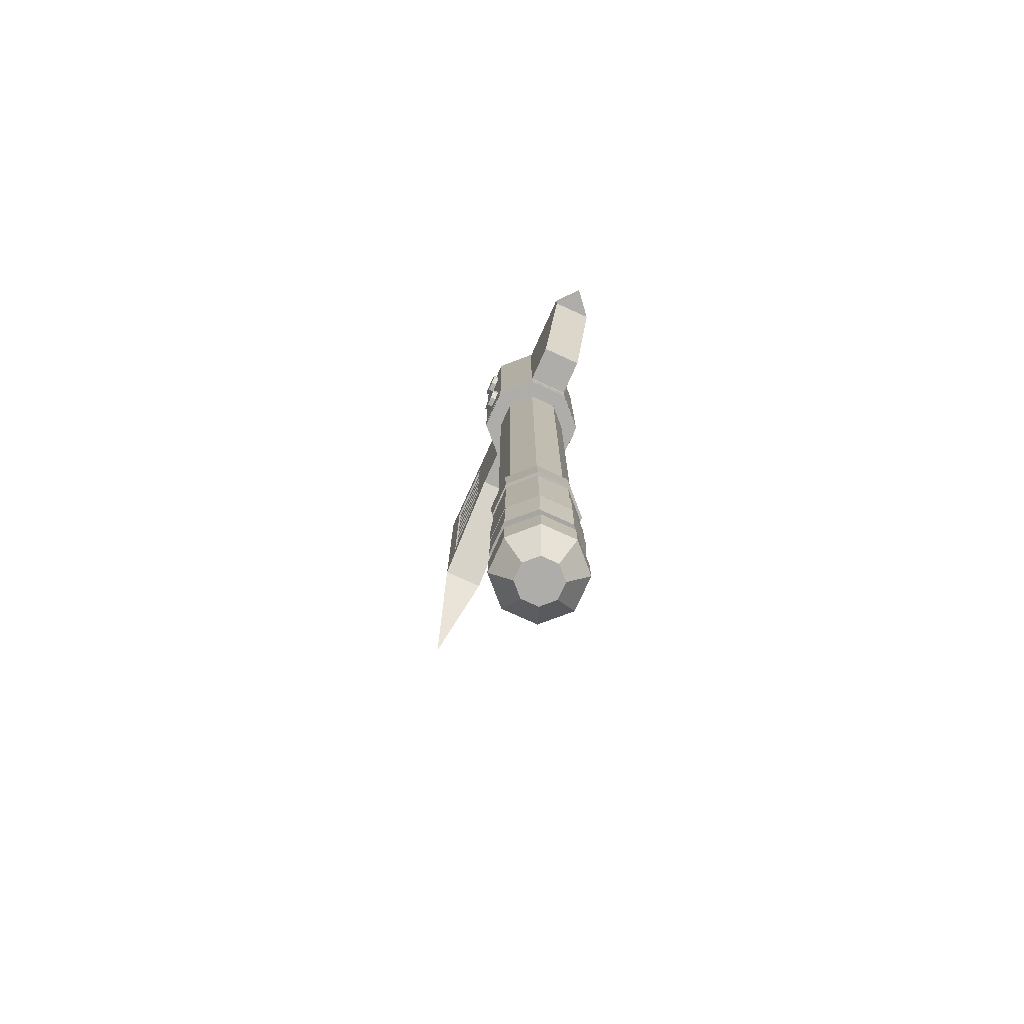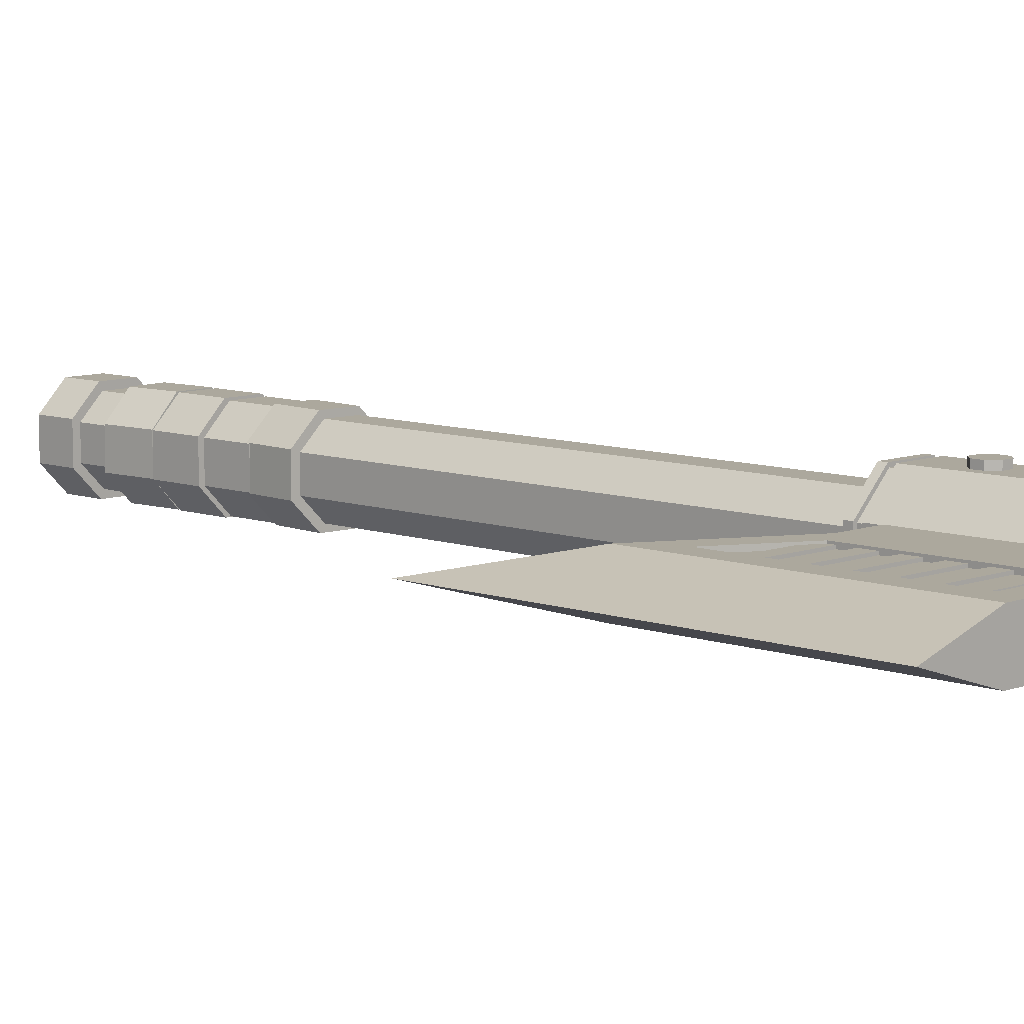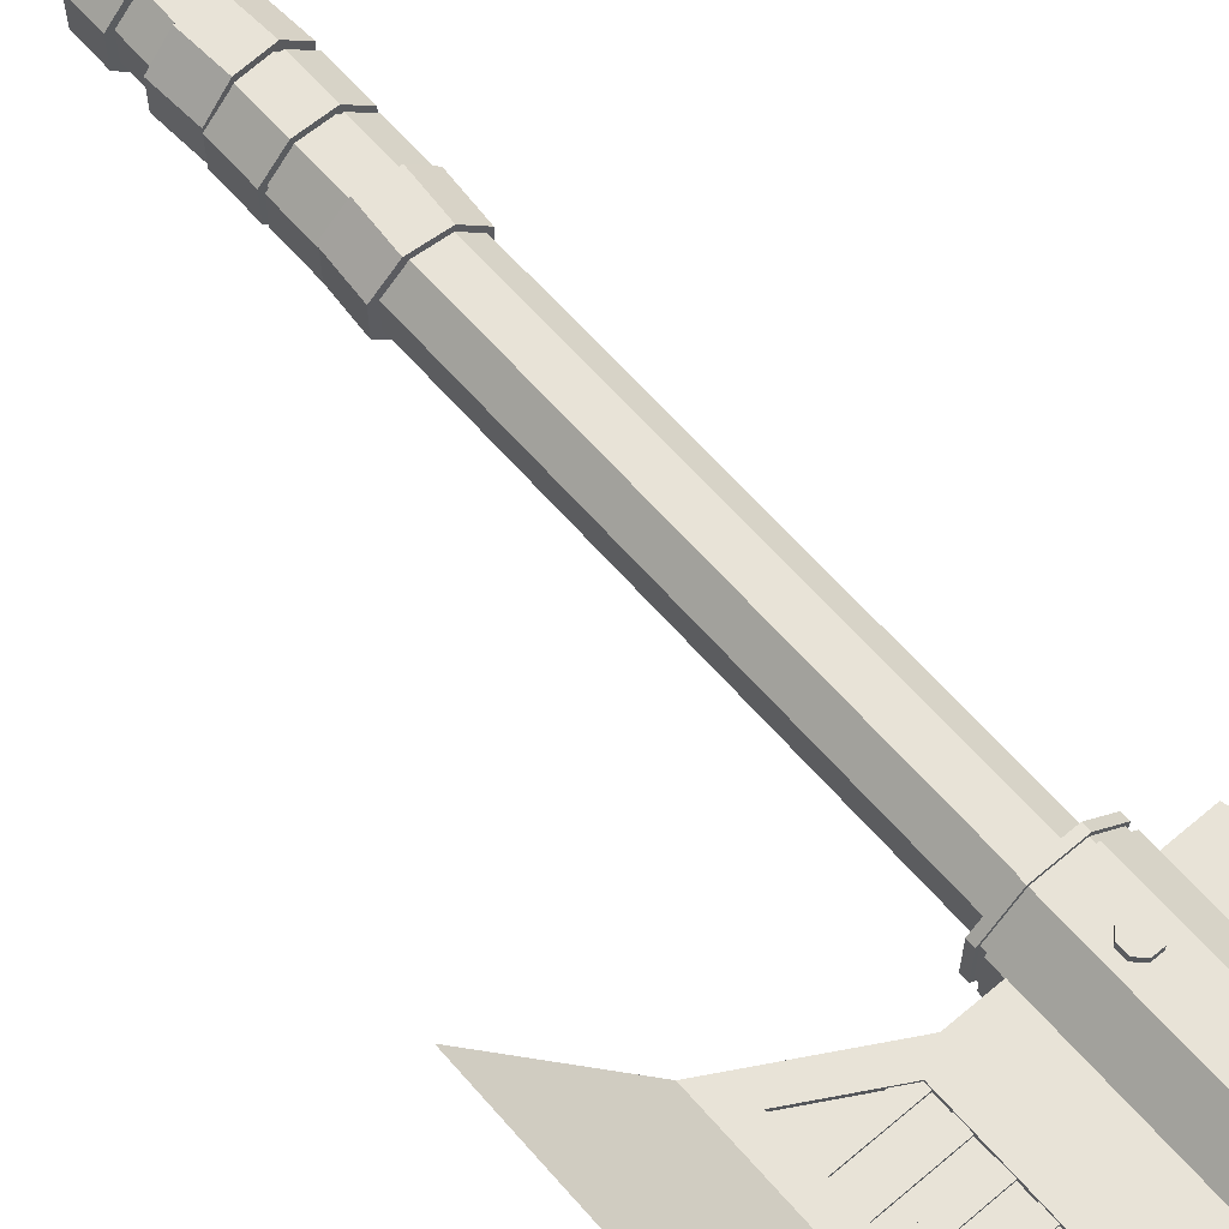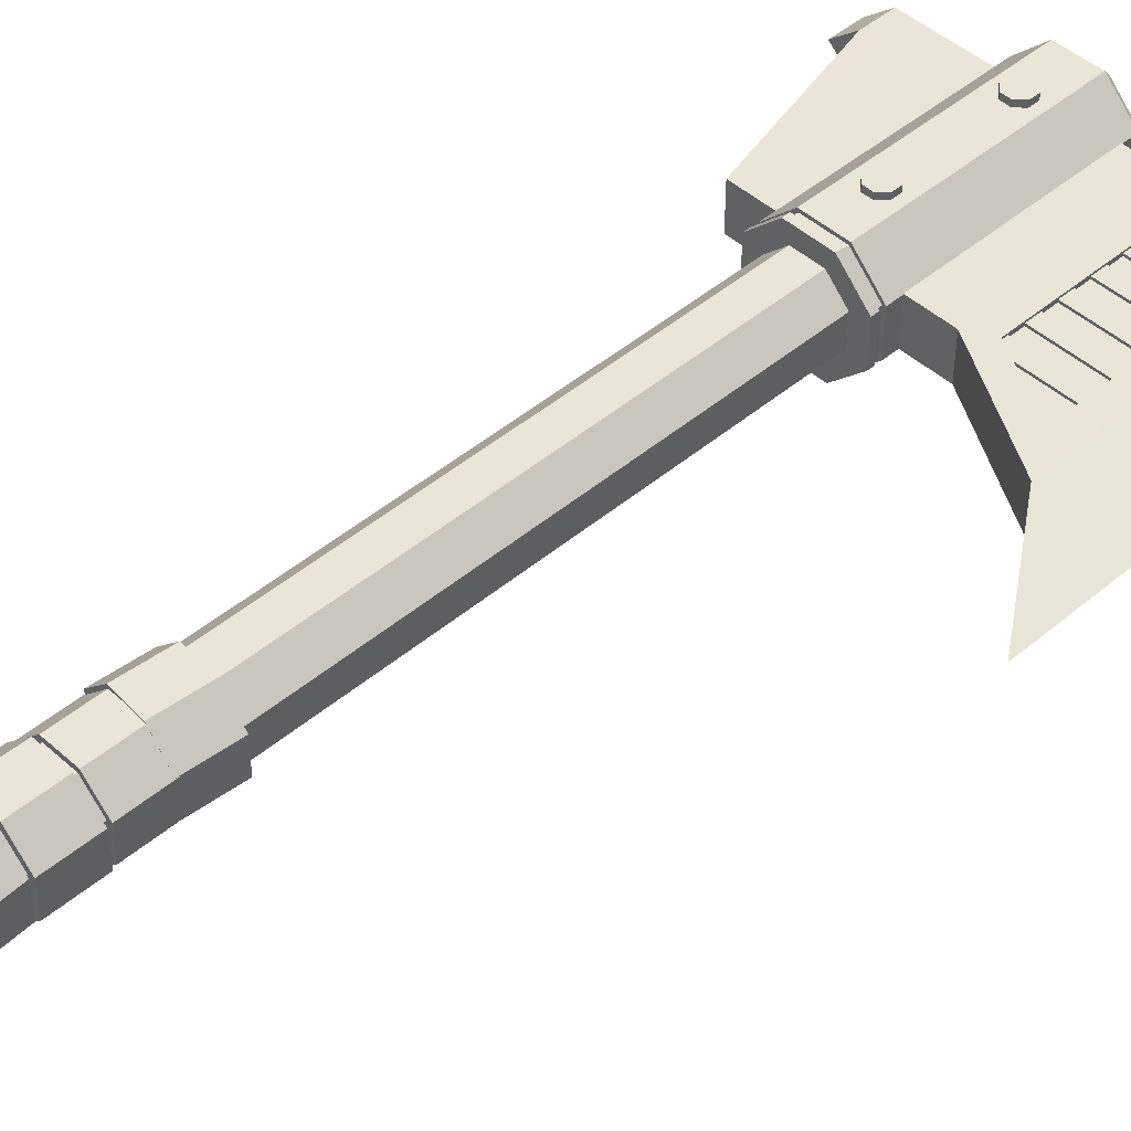
<metadata>
{"format":"obj","ext":"obj","renderer":"f3d","projection":"perspective","resolution":1024,"background":"white","views":[{"elev":-77.3,"azim":-114.4,"up":"+Y"},{"elev":8.6,"azim":134.1,"up":"+Z"},{"elev":62.3,"azim":139.3,"up":"+Z"},{"elev":45.9,"azim":45.9,"up":"+Z"}]}
</metadata>
<code>
o obj1
v 1.128 -4.029 -3.004
v 1.356 -7.488 -3.004
v -1.128 -7.652 -3.004
v -1.356 -4.193 -3.004
v 2.884 -3.914 -1.244
v 3.112 -7.373 -1.244
v 2.884 -3.914 1.244
v 3.112 -7.373 1.244
v 1.128 -4.029 3.004
v 1.356 -7.488 3.004
v -1.356 -4.193 3.004
v -1.128 -7.652 3.004
v -3.112 -4.309 1.244
v -2.884 -7.768 1.244
v -3.112 -4.309 -1.244
v -2.884 -7.768 -1.244
v 1.244 -0.2662 -3.004
v 1.244 -3.733 -3.004
v -1.244 -3.733 -3.004
v -1.244 -0.2662 -3.004
v 3.004 -0.2662 -1.244
v 3.004 -3.733 -1.244
v 3.004 -0.2662 1.244
v 3.004 -3.733 1.244
v 1.244 -0.2662 3.004
v 1.244 -3.733 3.004
v -1.244 -0.2662 3.004
v -1.244 -3.733 3.004
v -3.004 -0.2662 1.244
v -3.004 -3.733 1.244
v -3.004 -0.2662 -1.244
v -3.004 -3.733 -1.244
v 1.202 3.401 -2.901
v 1.202 0.05371 -2.901
v -1.202 0.05371 -2.901
v -1.202 3.401 -2.901
v 2.901 3.401 -1.202
v 2.901 0.05371 -1.202
v 2.901 3.401 1.202
v 2.901 0.05371 1.202
v 1.202 3.401 2.901
v 1.202 0.05371 2.901
v -1.202 3.401 2.901
v -1.202 0.05371 2.901
v -2.901 3.401 1.202
v -2.901 0.05371 1.202
v -2.901 3.401 -1.202
v -2.901 0.05371 -1.202
v 1.365 6.75 -3.004
v 1.117 3.292 -3.004
v -1.365 3.471 -3.004
v -1.117 6.928 -3.004
v 3.121 6.624 -1.244
v 2.872 3.166 -1.244
v 3.121 6.624 1.244
v 2.872 3.166 1.244
v 1.365 6.75 3.004
v 1.117 3.292 3.004
v -1.117 6.928 3.004
v -1.365 3.471 3.004
v -2.872 7.054 1.244
v -3.121 3.597 1.244
v -2.872 7.054 -1.244
v -3.121 3.597 -1.244
v 1.06 57.24 -2.559
v 1.06 -10.74 -2.559
v -1.06 -10.74 -2.559
v -1.06 57.24 -2.559
v 2.559 57.24 -1.06
v 2.559 -10.74 -1.06
v 2.559 57.24 1.06
v 2.559 -10.74 1.06
v 1.06 57.24 2.559
v 1.06 -10.74 2.559
v -1.06 57.24 2.559
v -1.06 -10.74 2.559
v -2.559 57.24 1.06
v -2.559 -10.74 1.06
v -2.559 57.24 -1.06
v -2.559 -10.74 -1.06
v -9.88 57.44 -1.599
v -9.88 57.44 1.599
v -6.785 57.44 1.599
v -6.785 57.44 -1.599
v 6.906 57.44 -1.599
v 6.906 43.05 -1.599
v -6.785 43.05 -1.599
v 15.09 57.44 1.599
v 15.09 57.44 -1.599
v 6.906 57.44 1.599
v -6.785 43.05 1.599
v 6.906 43.05 1.599
v 20.22 31.31 0
v 20.22 57.44 0
v 15.09 57.44 1.599
v 15.09 38.38 1.599
v 13.46 41.19 1.296
v 8.54 44 1.296
v 8.54 44 1.599
v 13.46 41.19 1.599
v 8.54 55.81 -1.296
v 8.54 44 -1.296
v 8.54 44 -1.599
v 8.54 55.81 -1.599
v 15.09 38.38 -1.599
v 15.09 38.38 1.599
v -11.75 55 0
v -11.75 57.44 0
v -9.88 55 -1.599
v -9.88 55 1.599
v 15.09 38.38 -1.599
v 15.09 57.44 -1.599
v 8.54 55.81 1.599
v 13.46 41.19 -1.599
v 13.46 55.81 -1.599
v 13.46 55.81 1.599
v 13.46 55.81 -1.296
v 13.46 41.19 -1.296
v 8.54 44 -1.296
v 8.54 55.81 -1.296
v 13.46 41.19 1.296
v 13.46 55.81 1.296
v 8.54 55.81 1.296
v 8.54 44 1.296
v 13.46 55.81 -1.296
v 13.46 55.81 1.296
v 8.54 55.81 1.296
v 13.46 41.19 -1.296
v -1.271 -12.77 -3.068
v -1.271 -10.02 -3.068
v 1.271 -10.02 -3.068
v 1.271 -12.77 -3.068
v -3.068 -12.77 -1.271
v -3.068 -10.02 -1.271
v -3.068 -12.77 1.271
v -3.068 -10.02 1.271
v -1.271 -12.77 3.068
v -1.271 -10.02 3.068
v 1.271 -12.77 3.068
v 1.271 -10.02 3.068
v 3.068 -12.77 1.271
v 3.068 -10.02 1.271
v -1.535 -14.47 0.636
v -1.535 -14.47 -0.636
v -0.636 -14.47 -1.535
v 0.636 -14.47 -1.535
v 1.535 -14.47 -0.636
v 1.535 -14.47 0.636
v 0.636 -14.47 1.535
v -0.636 -14.47 1.535
v 3.068 -12.77 -1.271
v 3.068 -10.02 -1.271
v 8.351 55.17 -1.469
v 8.351 54.09 -1.469
v 8.351 54.09 1.469
v 8.351 55.17 1.469
v 13.63 55.17 -1.469
v 13.63 54.09 -1.469
v 13.63 55.17 1.469
v 13.63 54.09 1.469
v 8.351 53.02 -1.469
v 8.351 51.94 -1.469
v 8.351 51.94 1.469
v 8.351 53.02 1.469
v 13.63 53.02 -1.469
v 13.63 51.94 -1.469
v 13.63 53.02 1.469
v 13.63 51.94 1.469
v 8.351 50.87 -1.469
v 8.351 49.79 -1.469
v 8.351 49.79 1.469
v 8.351 50.87 1.469
v 13.63 50.87 -1.469
v 13.63 49.79 -1.469
v 13.63 50.87 1.469
v 13.63 49.79 1.469
v 8.351 48.72 -1.469
v 8.351 47.64 -1.469
v 8.351 47.64 1.469
v 8.351 48.72 1.469
v 13.63 48.72 -1.469
v 13.63 47.64 -1.469
v 13.63 48.72 1.469
v 13.63 47.64 1.469
v 8.351 46.57 -1.469
v 8.351 45.5 -1.469
v 8.351 45.5 1.469
v 8.351 46.57 1.469
v 13.63 46.57 -1.469
v 13.63 45.5 -1.469
v 13.63 46.57 1.469
v 13.63 45.5 1.469
v 8.351 44.42 -1.469
v 8.351 43.35 -1.469
v 8.351 43.35 1.469
v 8.351 44.42 1.469
v 13.63 44.42 -1.469
v 13.63 43.35 -1.469
v 13.63 44.42 1.469
v 13.63 43.35 1.469
v -1.572 41.96 -3.794
v -1.572 58.57 -3.794
v 1.572 58.57 -3.794
v 1.572 41.96 -3.794
v -3.794 41.96 -1.572
v -3.794 58.57 -1.572
v -3.794 41.96 1.572
v -3.794 58.57 1.572
v -1.572 41.96 3.794
v -1.572 58.57 3.794
v 1.572 41.96 3.794
v 1.572 58.57 3.794
v 3.794 41.96 1.572
v 3.794 58.57 1.572
v -3.567 41.52 1.478
v -3.567 41.52 -1.478
v -3.794 41.52 -1.572
v -3.794 41.52 1.572
v 3.794 41.96 -1.572
v 3.794 58.57 -1.572
v 2.903 59.44 1.202
v 2.903 59.44 -1.202
v 1.202 59.44 -2.903
v -1.202 59.44 -2.903
v -2.903 59.44 -1.202
v -2.903 59.44 1.202
v -1.202 59.44 2.903
v 1.202 59.44 2.903
v -0.3699 53.65 4.238
v -0.3699 53.65 -4.238
v 0.3699 53.65 -4.238
v 0.3699 53.65 4.238
v -0.893 54.18 4.238
v -0.893 54.18 -4.238
v -0.893 54.92 4.238
v -0.893 54.92 -4.238
v -0.3699 55.44 4.238
v -0.3699 55.44 -4.238
v 0.3699 55.44 4.238
v 0.3699 55.44 -4.238
v 0.893 54.92 4.238
v 0.893 54.92 -4.238
v 0.893 54.18 4.238
v 0.893 54.18 -4.238
v -0.3699 44.66 4.238
v -0.3699 44.66 -4.238
v 0.3699 44.66 -4.238
v 0.3699 44.66 4.238
v -0.893 45.19 4.238
v -0.893 45.19 -4.238
v -0.893 45.93 4.238
v -0.893 45.93 -4.238
v -0.3699 46.45 4.238
v -0.3699 46.45 -4.238
v 0.3699 46.45 4.238
v 0.3699 46.45 -4.238
v 0.893 45.93 4.238
v 0.893 45.93 -4.238
v 0.893 45.19 4.238
v 0.893 45.19 -4.238
v -1.572 41 3.794
v 1.572 41 3.794
v 1.572 41.52 3.794
v -1.572 41.52 3.794
v 1.478 41.96 -3.567
v -1.478 41.96 -3.567
v 3.567 41.96 -1.478
v -3.567 41.96 -1.478
v -3.567 41.96 1.478
v -1.478 41.52 -3.567
v -1.572 41.52 -3.794
v 1.478 41.52 -3.567
v 1.572 41.52 -3.794
v -1.478 41.96 3.567
v 1.478 41.96 3.567
v 3.567 41.52 -1.478
v 3.794 41.52 -1.572
v -3.794 41 1.572
v -3.794 41 -1.572
v -1.572 41 -3.794
v 1.572 41 -3.794
v 3.794 41 -1.572
v 3.794 41 1.572
v 3.794 41.52 1.572
v -1.478 41.52 3.567
v 1.478 41.52 3.567
v 1.478 41.96 3.567
v -1.478 41.96 3.567
v 3.567 41.52 -1.478
v 1.478 41.52 -3.567
v 1.478 41.96 -3.567
v 3.567 41.96 -1.478
v -1.478 41.52 -3.567
v -1.478 41.96 -3.567
v -3.567 41.52 -1.478
v -3.567 41.52 1.478
v -3.567 41.96 1.478
v -3.567 41.96 -1.478
v 3.567 41.52 1.478
v 3.567 41.96 1.478
v 3.567 41.96 1.478
v -1.478 41.52 3.567
v 1.478 41.52 3.567
v 3.567 41.52 1.478
f 1 2 3
f 3 4 1
f 5 6 2
f 2 1 5
f 7 8 6
f 6 5 7
f 9 10 8
f 8 7 9
f 11 12 10
f 10 9 11
f 13 14 12
f 12 11 13
f 7 5 1
f 1 4 15
f 15 13 11
f 11 9 7
f 7 1 15
f 15 11 7
f 15 16 14
f 14 13 15
f 4 3 16
f 16 15 4
f 14 16 3
f 3 2 6
f 6 8 10
f 10 12 14
f 14 3 6
f 6 10 14
f 17 18 19
f 19 20 17
f 21 22 18
f 18 17 21
f 23 24 22
f 22 21 23
f 25 26 24
f 24 23 25
f 27 28 26
f 26 25 27
f 29 30 28
f 28 27 29
f 23 21 17
f 17 20 31
f 31 29 27
f 27 25 23
f 23 17 31
f 31 27 23
f 31 32 30
f 30 29 31
f 20 19 32
f 32 31 20
f 30 32 19
f 19 18 22
f 22 24 26
f 26 28 30
f 30 19 22
f 22 26 30
f 33 34 35
f 35 36 33
f 37 38 34
f 34 33 37
f 39 40 38
f 38 37 39
f 41 42 40
f 40 39 41
f 43 44 42
f 42 41 43
f 45 46 44
f 44 43 45
f 39 37 33
f 33 36 47
f 47 45 43
f 43 41 39
f 39 33 47
f 47 43 39
f 47 48 46
f 46 45 47
f 36 35 48
f 48 47 36
f 46 48 35
f 35 34 38
f 38 40 42
f 42 44 46
f 46 35 38
f 38 42 46
f 49 50 51
f 51 52 49
f 53 54 50
f 50 49 53
f 55 56 54
f 54 53 55
f 57 58 56
f 56 55 57
f 59 60 58
f 58 57 59
f 61 62 60
f 60 59 61
f 55 53 49
f 49 52 63
f 63 61 59
f 59 57 55
f 55 49 63
f 63 59 55
f 63 64 62
f 62 61 63
f 52 51 64
f 64 63 52
f 62 64 51
f 51 50 54
f 54 56 58
f 58 60 62
f 62 51 54
f 54 58 62
f 65 66 67
f 67 68 65
f 69 70 66
f 66 65 69
f 71 72 70
f 70 69 71
f 73 74 72
f 72 71 73
f 75 76 74
f 74 73 75
f 77 78 76
f 76 75 77
f 71 69 65
f 65 68 79
f 79 77 75
f 75 73 71
f 71 65 79
f 79 75 71
f 79 80 78
f 78 77 79
f 68 67 80
f 80 79 68
f 78 80 67
f 67 66 70
f 70 72 74
f 74 76 78
f 78 67 70
f 70 74 78
f 81 82 83
f 83 84 81
f 85 86 87
f 87 84 85
f 88 89 85
f 85 90 88
f 83 91 92
f 92 90 83
f 92 91 87
f 87 86 92
f 83 90 85
f 85 84 83
f 93 94 95
f 95 96 93
f 97 98 99
f 99 100 97
f 101 102 103
f 103 104 101
f 105 106 92
f 92 86 105
f 107 108 81
f 81 109 107
f 110 109 87
f 87 91 110
f 109 81 84
f 84 87 109
f 82 110 91
f 91 83 82
f 96 111 93
f 112 95 94
f 94 93 111
f 111 112 94
f 108 107 110
f 110 82 108
f 82 81 108
f 109 110 107
f 86 85 104
f 104 103 86
f 90 92 99
f 99 113 90
f 89 105 114
f 114 115 89
f 106 88 116
f 116 100 106
f 88 90 113
f 113 116 88
f 85 89 115
f 115 104 85
f 105 86 103
f 103 114 105
f 92 106 100
f 100 99 92
f 117 118 119
f 119 120 117
f 121 122 123
f 123 124 121
f 125 101 104
f 104 115 125
f 126 97 100
f 100 116 126
f 98 127 113
f 113 99 98
f 102 128 114
f 114 103 102
f 127 126 116
f 116 113 127
f 128 125 115
f 115 114 128
f 129 130 131
f 131 132 129
f 133 134 130
f 130 129 133
f 135 136 134
f 134 133 135
f 137 138 136
f 136 135 137
f 139 140 138
f 138 137 139
f 141 142 140
f 140 139 141
f 143 144 145
f 145 146 147
f 147 148 149
f 149 150 143
f 143 145 147
f 147 149 143
f 151 152 142
f 142 141 151
f 132 131 152
f 152 151 132
f 142 152 131
f 131 130 134
f 134 136 138
f 138 140 142
f 142 131 134
f 134 138 142
f 129 132 146
f 146 145 129
f 133 129 145
f 145 144 133
f 135 133 144
f 144 143 135
f 137 135 143
f 143 150 137
f 139 137 150
f 150 149 139
f 141 139 149
f 149 148 141
f 151 141 148
f 148 147 151
f 132 151 147
f 147 146 132
f 153 154 155
f 155 156 153
f 157 158 154
f 154 153 157
f 159 160 158
f 158 157 159
f 156 155 160
f 160 159 156
f 160 155 154
f 154 158 160
f 156 159 157
f 157 153 156
f 161 162 163
f 163 164 161
f 165 166 162
f 162 161 165
f 167 168 166
f 166 165 167
f 164 163 168
f 168 167 164
f 168 163 162
f 162 166 168
f 164 167 165
f 165 161 164
f 169 170 171
f 171 172 169
f 173 174 170
f 170 169 173
f 175 176 174
f 174 173 175
f 172 171 176
f 176 175 172
f 176 171 170
f 170 174 176
f 172 175 173
f 173 169 172
f 177 178 179
f 179 180 177
f 181 182 178
f 178 177 181
f 183 184 182
f 182 181 183
f 180 179 184
f 184 183 180
f 184 179 178
f 178 182 184
f 180 183 181
f 181 177 180
f 185 186 187
f 187 188 185
f 189 190 186
f 186 185 189
f 191 192 190
f 190 189 191
f 188 187 192
f 192 191 188
f 192 187 186
f 186 190 192
f 188 191 189
f 189 185 188
f 193 194 195
f 195 196 193
f 197 198 194
f 194 193 197
f 199 200 198
f 198 197 199
f 196 195 200
f 200 199 196
f 200 195 194
f 194 198 200
f 196 199 197
f 197 193 196
f 201 202 203
f 203 204 201
f 205 206 202
f 202 201 205
f 207 208 206
f 206 205 207
f 209 210 208
f 208 207 209
f 211 212 210
f 210 209 211
f 213 214 212
f 212 211 213
f 215 216 217
f 217 218 215
f 219 220 214
f 214 213 219
f 204 203 220
f 220 219 204
f 221 222 223
f 223 224 225
f 225 226 227
f 227 228 221
f 221 223 225
f 225 227 221
f 203 202 224
f 224 223 203
f 202 206 225
f 225 224 202
f 206 208 226
f 226 225 206
f 208 210 227
f 227 226 208
f 210 212 228
f 228 227 210
f 212 214 221
f 221 228 212
f 214 220 222
f 222 221 214
f 220 203 223
f 223 222 220
f 229 230 231
f 231 232 229
f 233 234 230
f 230 229 233
f 235 236 234
f 234 233 235
f 237 238 236
f 236 235 237
f 239 240 238
f 238 237 239
f 241 242 240
f 240 239 241
f 235 233 229
f 229 232 243
f 243 241 239
f 239 237 235
f 235 229 243
f 243 239 235
f 243 244 242
f 242 241 243
f 232 231 244
f 244 243 232
f 242 244 231
f 231 230 234
f 234 236 238
f 238 240 242
f 242 231 234
f 234 238 242
f 245 246 247
f 247 248 245
f 249 250 246
f 246 245 249
f 251 252 250
f 250 249 251
f 253 254 252
f 252 251 253
f 255 256 254
f 254 253 255
f 257 258 256
f 256 255 257
f 251 249 245
f 245 248 259
f 259 257 255
f 255 253 251
f 251 245 259
f 259 255 251
f 259 260 258
f 258 257 259
f 248 247 260
f 260 259 248
f 258 260 247
f 247 246 250
f 250 252 254
f 254 256 258
f 258 247 250
f 250 254 258
f 261 262 263
f 263 264 261
f 265 266 201
f 201 204 265
f 267 265 204
f 204 219 267
f 268 269 207
f 207 205 268
f 216 270 271
f 271 217 216
f 270 272 273
f 273 271 270
f 274 275 211
f 211 209 274
f 272 276 277
f 277 273 272
f 278 279 280
f 280 281 282
f 282 283 262
f 262 261 278
f 278 280 282
f 282 262 278
f 279 278 218
f 218 217 279
f 281 280 271
f 271 273 281
f 282 281 273
f 273 277 282
f 262 283 284
f 284 263 262
f 278 261 264
f 264 218 278
f 280 279 217
f 217 271 280
f 283 282 277
f 277 284 283
f 285 286 287
f 287 288 285
f 289 290 291
f 291 292 289
f 290 293 294
f 294 291 290
f 295 296 297
f 297 298 295
f 286 299 300
f 300 287 286
f 296 285 288
f 288 297 296
f 299 289 292
f 292 300 299
f 293 295 298
f 298 294 293
f 275 301 213
f 213 211 275
f 302 215 218
f 218 264 302
f 303 302 264
f 264 263 303
f 269 274 209
f 209 207 269
f 304 303 263
f 263 284 304
f 266 268 205
f 205 201 266
f 276 304 284
f 284 277 276
f 301 267 219
f 219 213 301

</code>
